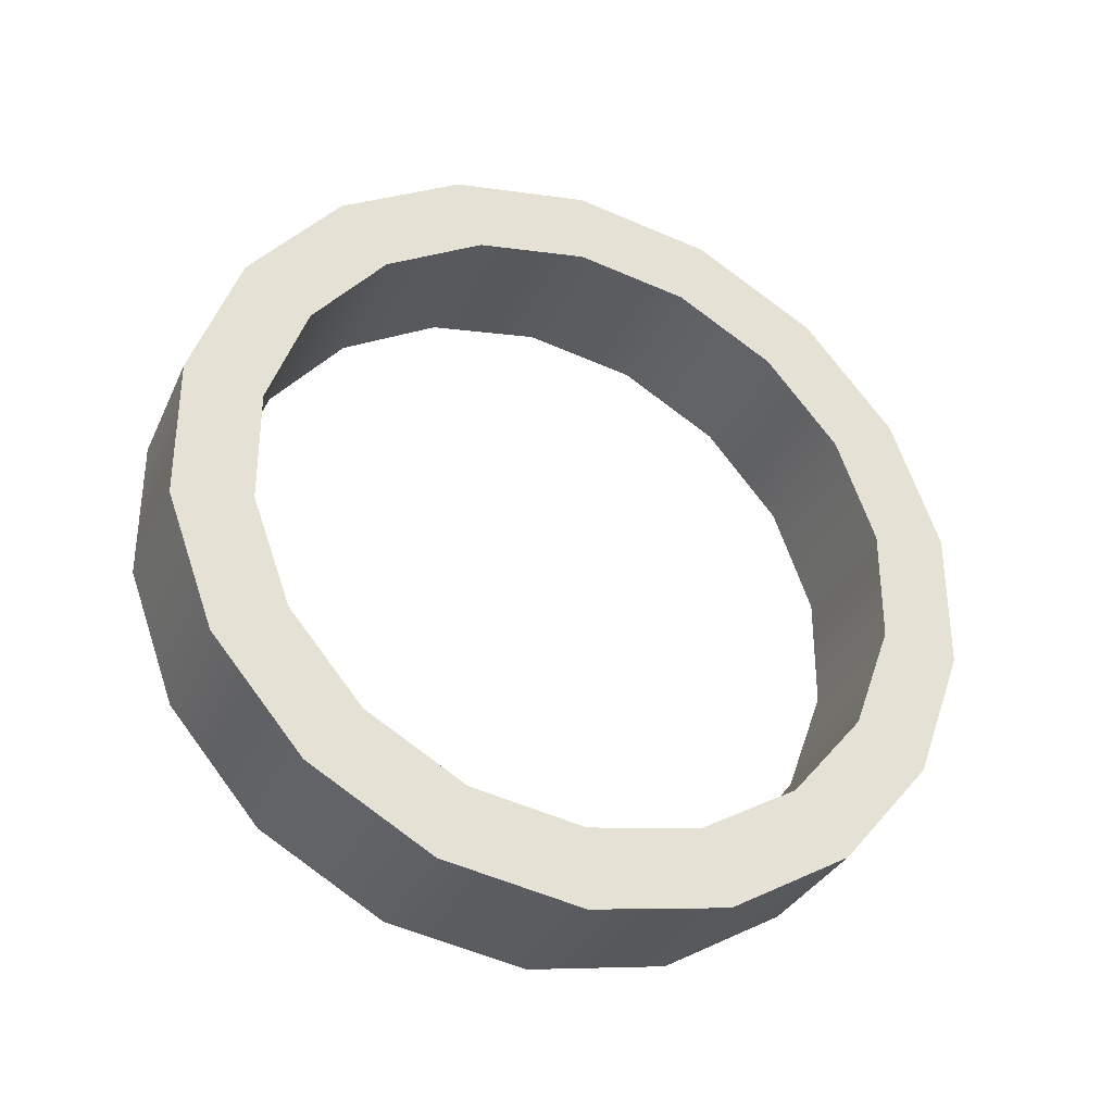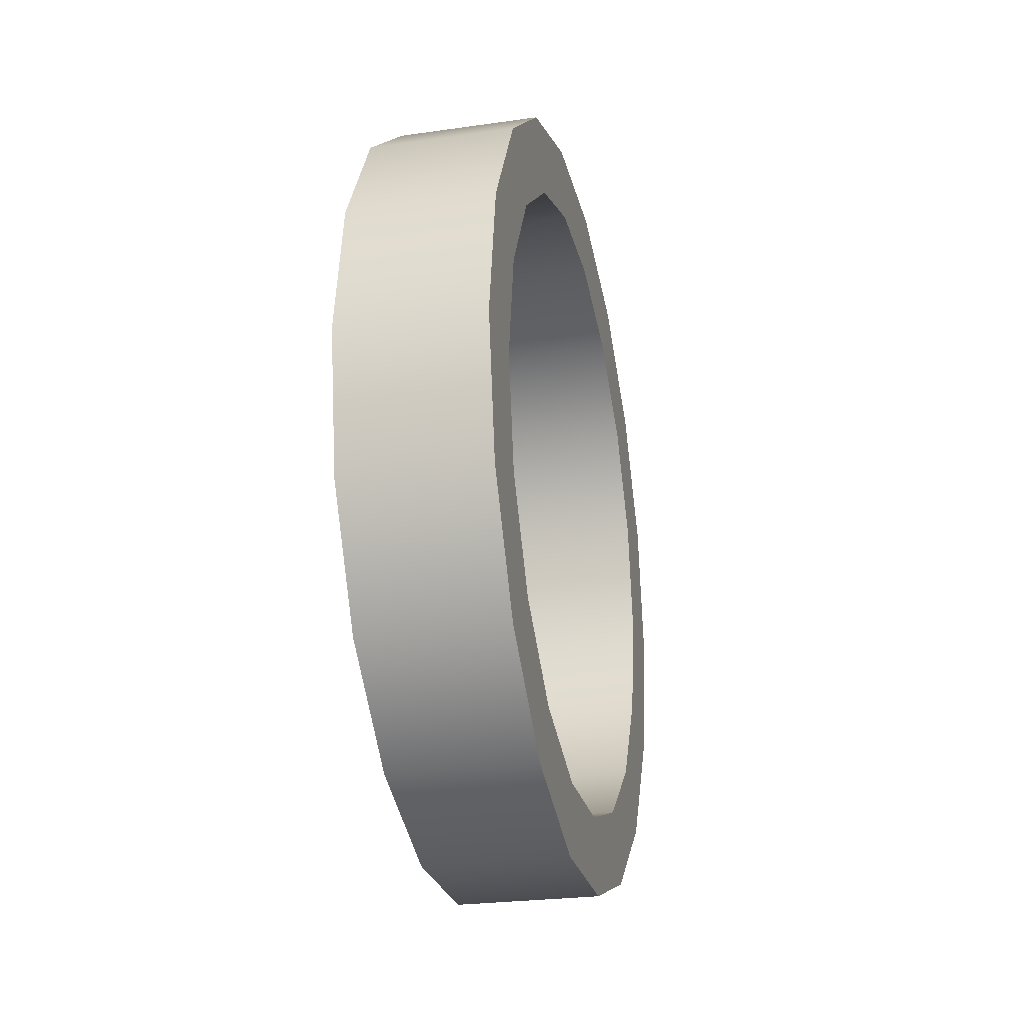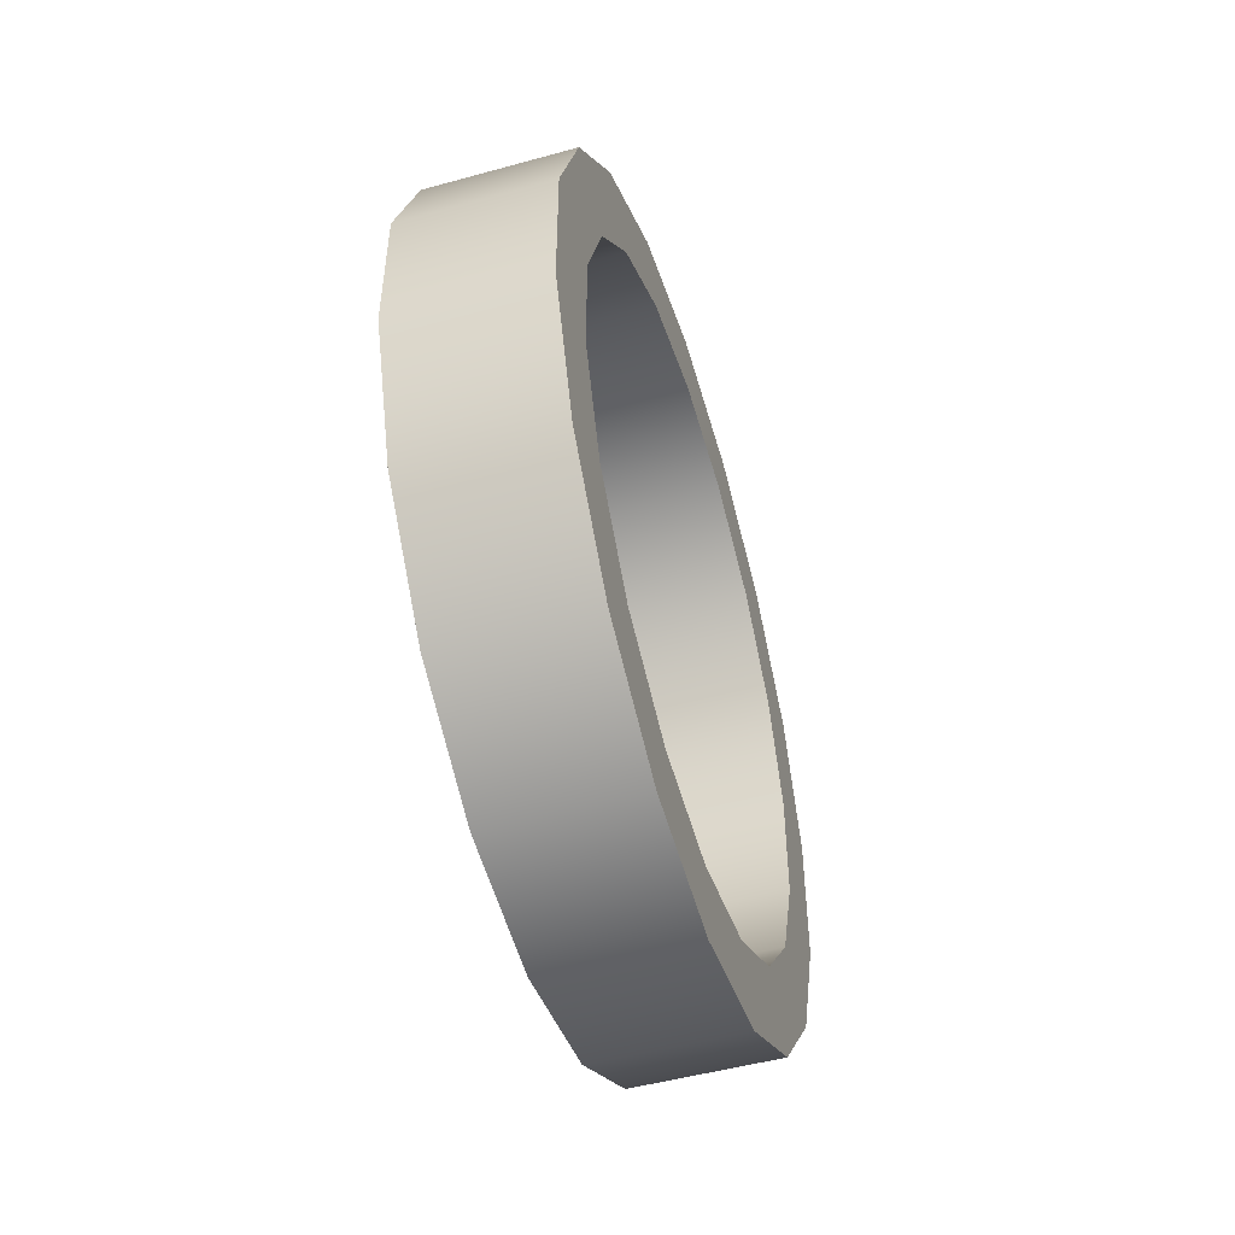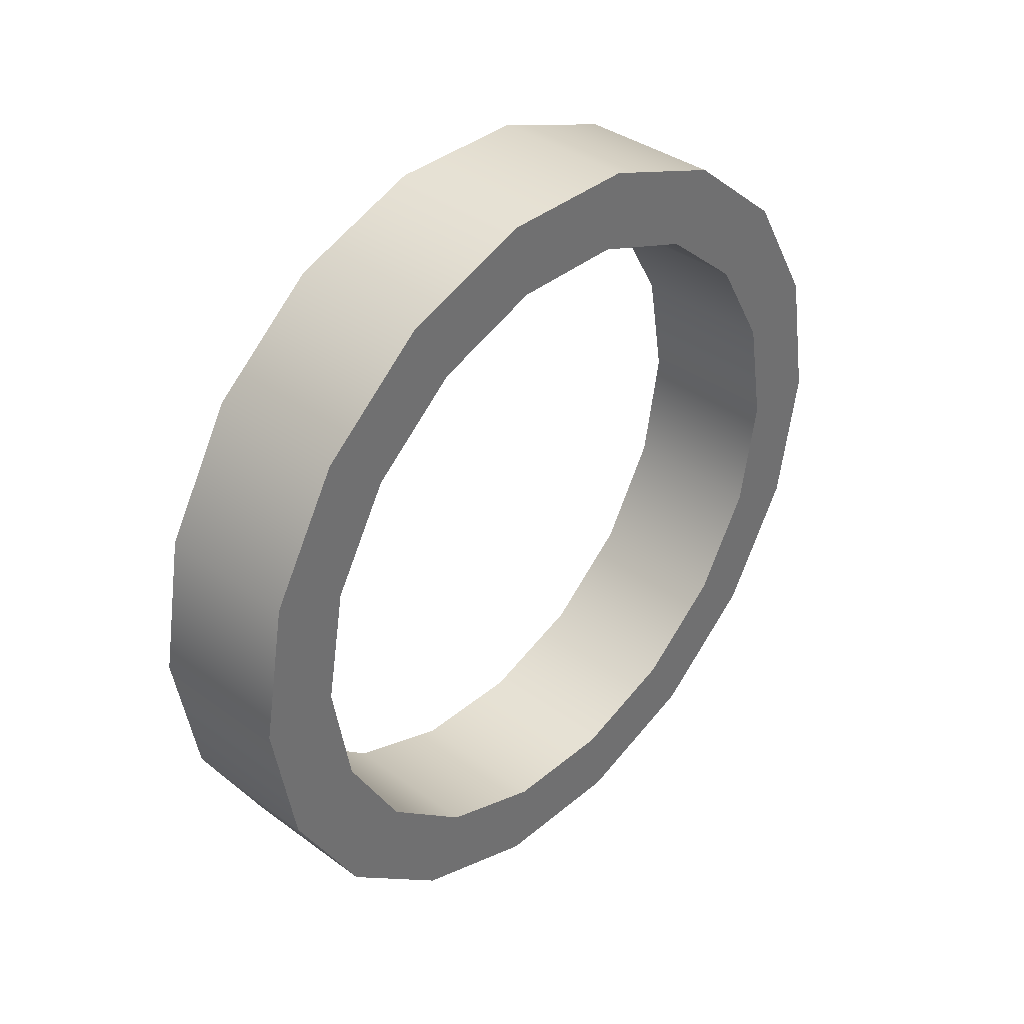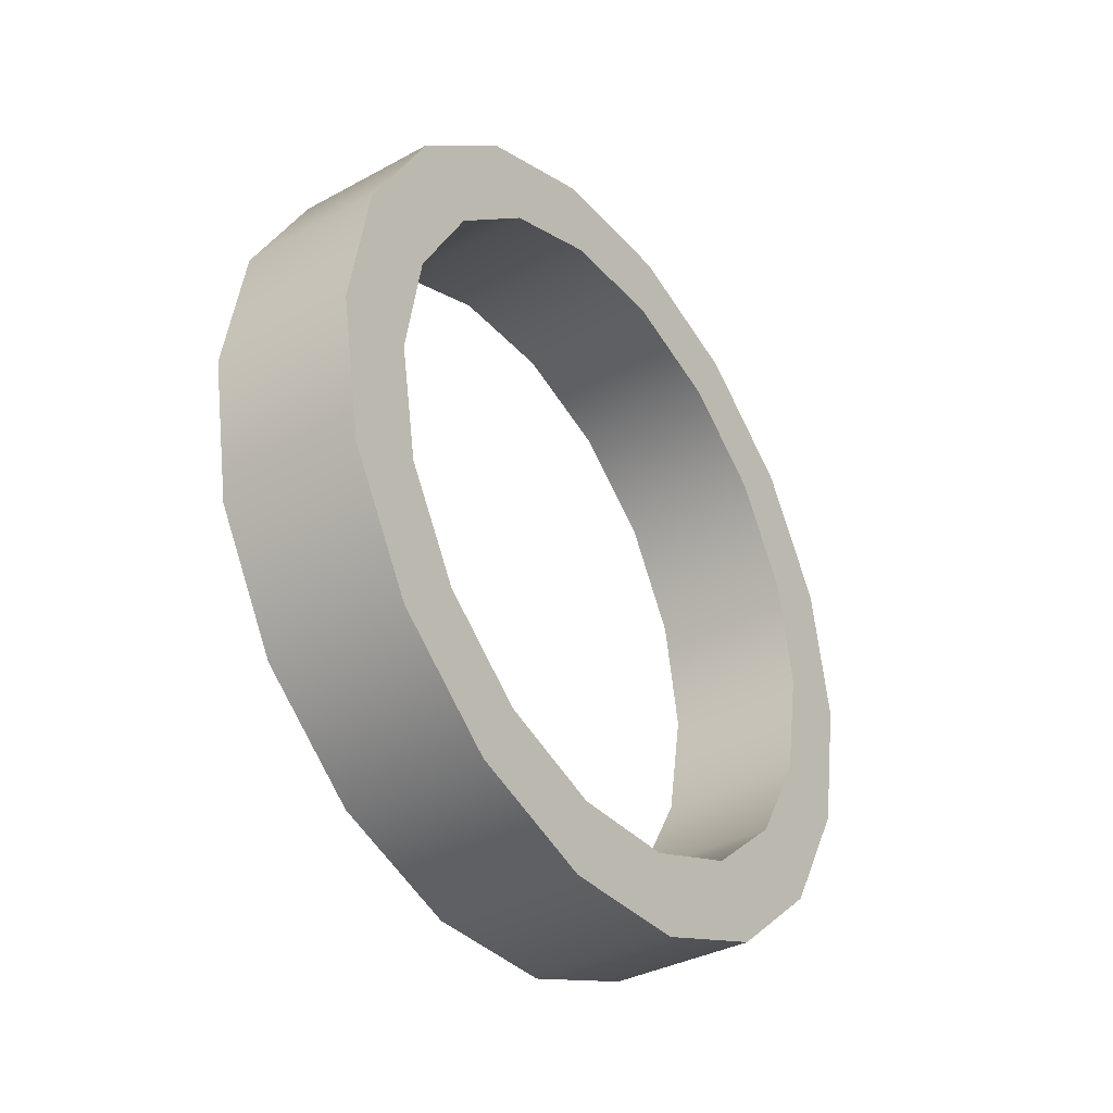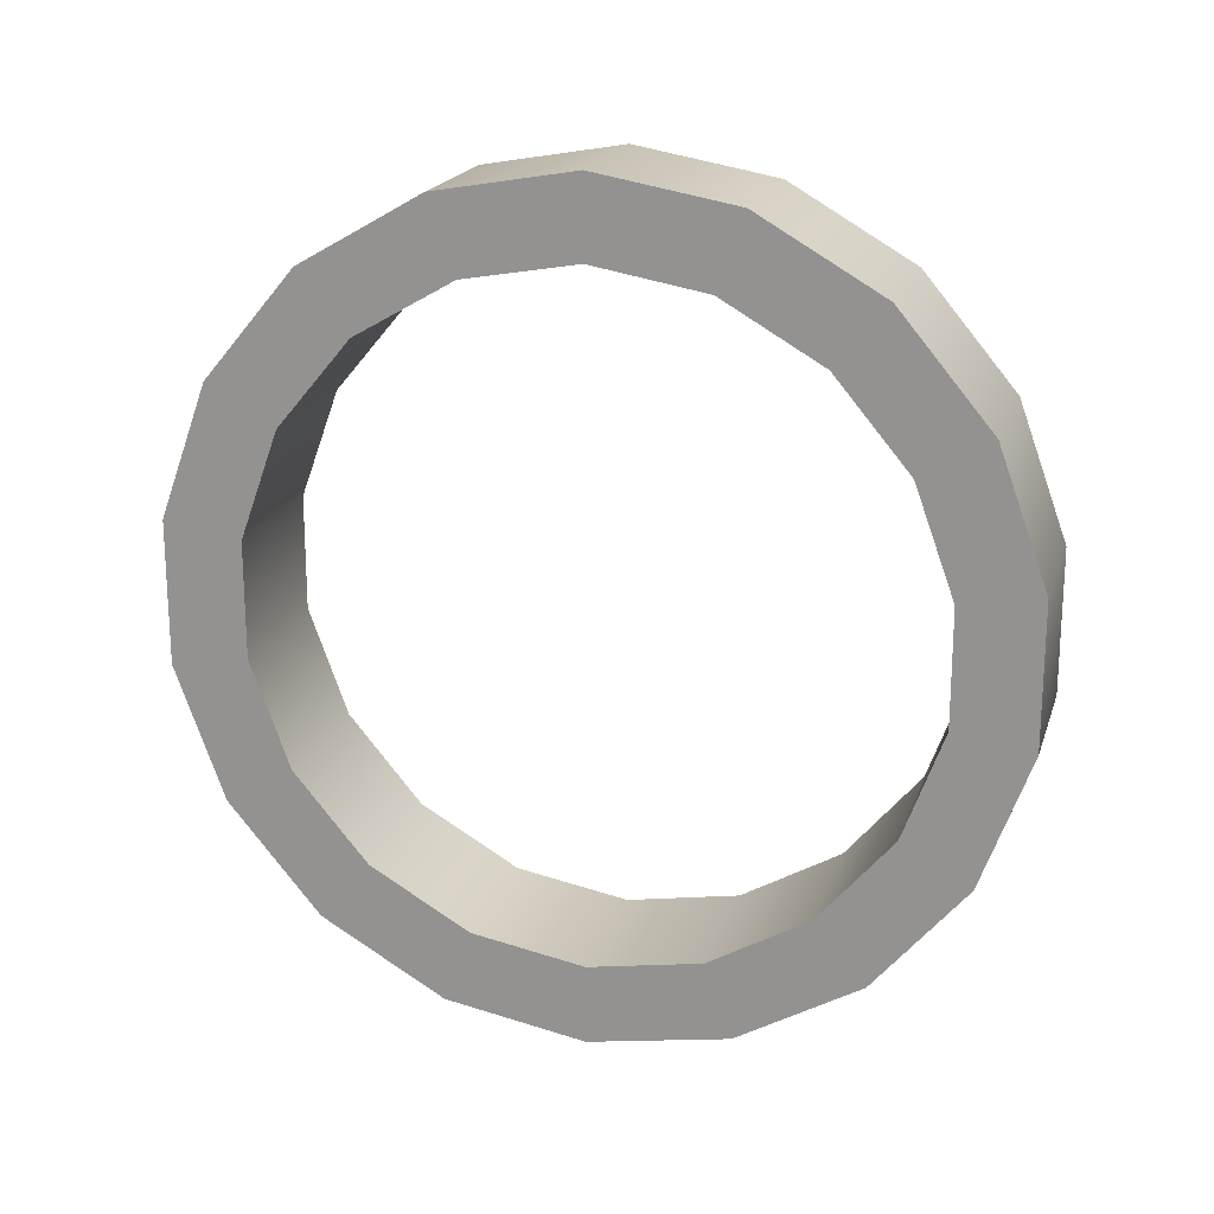
<metadata>
{"format":"obj","ext":"obj","renderer":"f3d","projection":"perspective","resolution":1024,"background":"white","views":[{"elev":-32.8,"azim":68.1,"up":"+Y"},{"elev":-25.7,"azim":-167.1,"up":"+Z"},{"elev":-50.0,"azim":16.9,"up":"+Y"},{"elev":37.3,"azim":-136.9,"up":"+Z"},{"elev":-35.9,"azim":35.5,"up":"+Z"},{"elev":19.5,"azim":-74.2,"up":"+Y"}]}
</metadata>
<code>
g MillDoorway03
v -1258 -2111 -6702
v -1312 -2119 -6743
v -1258 -2119 -6743
v -1312 -2111 -6702
v -1312 -2111 -6702
v -1312 -2091 -6753
v -1312 -2119 -6743
v -1312 -2082 -6702
v -1312 -2082 -6702
v -1258 -2091 -6753
v -1312 -2091 -6753
v -1258 -2082 -6702
v -1258 -2082 -6702
v -1258 -2119 -6743
v -1258 -2091 -6753
v -1258 -2111 -6702
v -1312 -2140 -6780
v -1258 -2140 -6780
v -1312 -2117 -6799
v -1312 -2140 -6780
v -1258 -2117 -6799
v -1312 -2117 -6799
v -1258 -2140 -6780
v -1258 -2117 -6799
v -1312 -2172 -6807
v -1258 -2172 -6807
v -1312 -2158 -6832
v -1312 -2172 -6807
v -1258 -2158 -6832
v -1312 -2158 -6832
v -1258 -2172 -6807
v -1258 -2158 -6832
v -1312 -2212 -6822
v -1258 -2212 -6822
v -1312 -2207 -6850
v -1312 -2212 -6822
v -1258 -2207 -6850
v -1312 -2207 -6850
v -1258 -2212 -6822
v -1258 -2207 -6850
v -1312 -2254 -6822
v -1258 -2254 -6822
v -1312 -2259 -6850
v -1312 -2254 -6822
v -1258 -2259 -6850
v -1312 -2259 -6850
v -1258 -2254 -6822
v -1258 -2259 -6850
v -1312 -2294 -6807
v -1258 -2294 -6807
v -1312 -2308 -6832
v -1312 -2294 -6807
v -1258 -2308 -6832
v -1312 -2308 -6832
v -1258 -2294 -6807
v -1258 -2308 -6832
v -1312 -2326 -6780
v -1258 -2326 -6780
v -1312 -2348 -6799
v -1312 -2326 -6780
v -1258 -2348 -6799
v -1312 -2348 -6799
v -1258 -2326 -6780
v -1258 -2348 -6799
v -1312 -2347 -6743
v -1258 -2347 -6743
v -1312 -2375 -6753
v -1312 -2347 -6743
v -1258 -2375 -6753
v -1312 -2375 -6753
v -1258 -2347 -6743
v -1258 -2375 -6753
v -1312 -2355 -6702
v -1258 -2355 -6702
v -1312 -2384 -6702
v -1312 -2355 -6702
v -1258 -2384 -6702
v -1312 -2384 -6702
v -1258 -2355 -6702
v -1258 -2384 -6702
v -1312 -2347 -6660
v -1258 -2347 -6660
v -1312 -2375 -6650
v -1312 -2347 -6660
v -1258 -2375 -6650
v -1312 -2375 -6650
v -1258 -2347 -6660
v -1258 -2375 -6650
v -1312 -2326 -6623
v -1258 -2326 -6623
v -1312 -2348 -6605
v -1312 -2326 -6623
v -1258 -2348 -6605
v -1312 -2348 -6605
v -1258 -2326 -6623
v -1258 -2348 -6605
v -1312 -2294 -6596
v -1258 -2294 -6596
v -1312 -2308 -6571
v -1312 -2294 -6596
v -1258 -2308 -6571
v -1312 -2308 -6571
v -1258 -2294 -6596
v -1258 -2308 -6571
v -1312 -2254 -6582
v -1258 -2254 -6582
v -1312 -2259 -6553
v -1312 -2254 -6582
v -1258 -2259 -6553
v -1312 -2259 -6553
v -1258 -2254 -6582
v -1258 -2259 -6553
v -1312 -2212 -6582
v -1258 -2212 -6582
v -1312 -2207 -6553
v -1312 -2212 -6582
v -1258 -2207 -6553
v -1312 -2207 -6553
v -1258 -2212 -6582
v -1258 -2207 -6553
v -1312 -2172 -6596
v -1258 -2172 -6596
v -1312 -2158 -6571
v -1312 -2172 -6596
v -1258 -2158 -6571
v -1312 -2158 -6571
v -1258 -2172 -6596
v -1258 -2158 -6571
v -1312 -2140 -6623
v -1258 -2140 -6623
v -1312 -2117 -6605
v -1312 -2140 -6623
v -1258 -2117 -6605
v -1312 -2117 -6605
v -1258 -2140 -6623
v -1258 -2117 -6605
v -1312 -2119 -6660
v -1258 -2119 -6660
v -1312 -2091 -6650
v -1312 -2119 -6660
v -1258 -2091 -6650
v -1312 -2091 -6650
v -1258 -2119 -6660
v -1258 -2091 -6650
f 1 2 3
f 17 3 2
f 3 17 18
f 25 18 17
f 18 25 26
f 33 26 25
f 26 33 34
f 41 34 33
f 34 41 42
f 49 42 41
f 42 49 50
f 57 50 49
f 50 57 58
f 65 58 57
f 58 65 66
f 73 66 65
f 66 73 74
f 81 74 73
f 74 81 82
f 89 82 81
f 82 89 90
f 97 90 89
f 90 97 98
f 105 98 97
f 98 105 106
f 113 106 105
f 106 113 114
f 121 114 113
f 114 121 122
f 129 122 121
f 122 129 130
f 137 130 129
f 130 137 138
f 4 138 137
f 138 4 1
f 2 1 4
f 14 13 16
f 13 14 15
f 23 15 14
f 15 23 24
f 31 24 23
f 24 31 32
f 39 32 31
f 32 39 40
f 47 40 39
f 40 47 48
f 55 48 47
f 48 55 56
f 63 56 55
f 56 63 64
f 71 64 63
f 64 71 72
f 79 72 71
f 72 79 80
f 87 80 79
f 80 87 88
f 95 88 87
f 88 95 96
f 103 96 95
f 96 103 104
f 111 104 103
f 104 111 112
f 119 112 111
f 112 119 120
f 127 120 119
f 120 127 128
f 135 128 127
f 128 135 136
f 143 136 135
f 136 143 144
f 16 144 143
f 144 16 13
f 7 19 20
f 27 20 19
f 20 27 28
f 35 28 27
f 28 35 36
f 43 36 35
f 36 43 44
f 51 44 43
f 44 51 52
f 59 52 51
f 52 59 60
f 67 60 59
f 60 67 68
f 75 68 67
f 68 75 76
f 83 76 75
f 76 83 84
f 91 84 83
f 84 91 92
f 99 92 91
f 92 99 100
f 107 100 99
f 100 107 108
f 115 108 107
f 108 115 116
f 123 116 115
f 116 123 124
f 131 124 123
f 124 131 132
f 139 132 131
f 132 139 140
f 8 140 139
f 140 8 5
f 6 5 8
f 5 6 7
f 19 7 6
f 29 22 21
f 22 29 30
f 37 30 29
f 30 37 38
f 45 38 37
f 38 45 46
f 53 46 45
f 46 53 54
f 61 54 53
f 54 61 62
f 69 62 61
f 62 69 70
f 77 70 69
f 70 77 78
f 85 78 77
f 78 85 86
f 93 86 85
f 86 93 94
f 101 94 93
f 94 101 102
f 109 102 101
f 102 109 110
f 117 110 109
f 110 117 118
f 125 118 117
f 118 125 126
f 133 126 125
f 126 133 134
f 141 134 133
f 134 141 142
f 12 142 141
f 142 12 9
f 10 9 12
f 9 10 11
f 21 11 10
f 11 21 22

</code>
